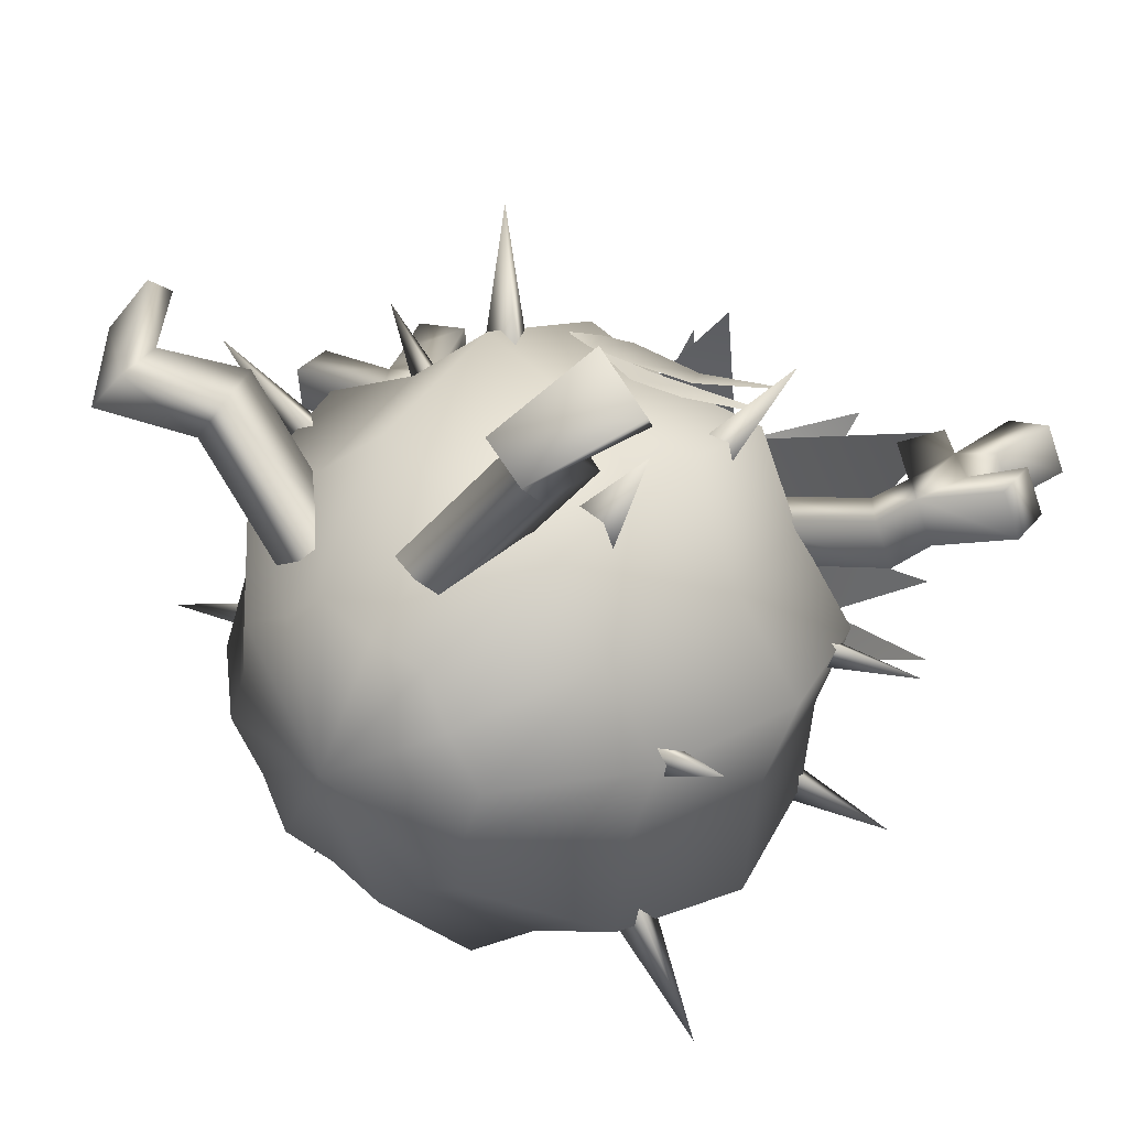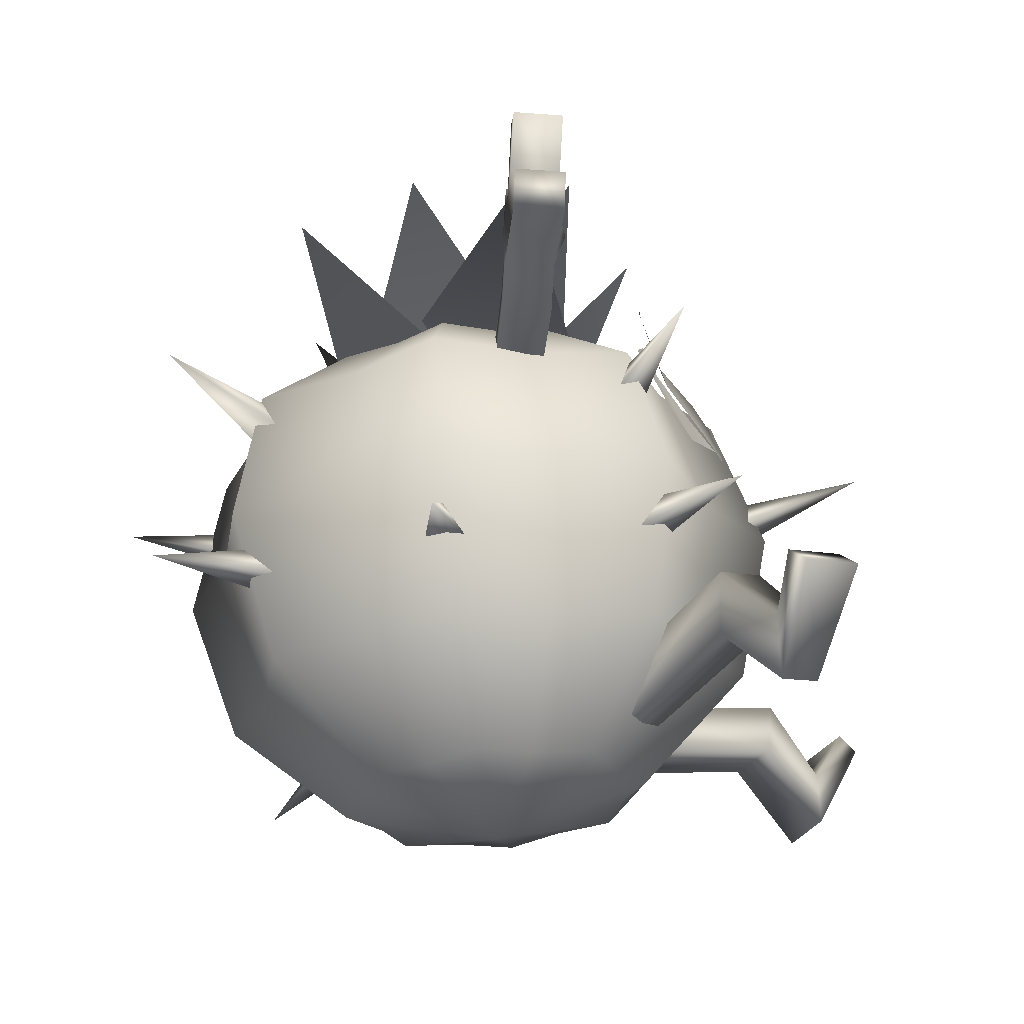
<metadata>
{"format":"obj","ext":"obj","renderer":"f3d","projection":"perspective","resolution":1024,"background":"white","views":[{"elev":35.8,"azim":31.5,"up":"+Z"},{"elev":-19.2,"azim":-96.4,"up":"+Y"}]}
</metadata>
<code>
o model_3311
v 0.0243 0.9035 0.5247
v -0.004228 0.7793 0.5707
v 0.07763 0.7809 0.5635
v 0.1602 0.9313 0.483
v -0.02696 0.8635 0.5471
v -0.06386 0.8159 0.5677
v -0.0622 0.8005 0.5708
v 0.2991 0.9801 0.473
v 0.3069 0.9645 0.4778
v 0.3088 0.9771 0.476
v 0.182 0.8572 0.5068
v 0.3069 0.9645 0.4778
v 0.2991 0.9801 0.473
v -0.06813 0.8058 0.5717
v 0.2064 0.8641 0.4952
v 0.1952 0.7914 0.5144
v 0.304 0.8742 0.4734
v 0.2947 0.883 0.48
v 0.09387 0.8391 0.516
v -0.02467 0.8031 0.5628
v 0.1027 0.7554 0.5431
v -0.331 0.9273 0.3759
v -0.4066 0.9634 0.33
v -0.4125 0.9555 0.3174
v -0.3498 0.851 0.3984
v -0.244 0.8684 0.4561
v -0.282 0.8003 0.4598
v -0.1615 0.8184 0.5355
v -0.1677 0.9254 0.4849
v -0.2017 0.8019 0.5297
v -0.1506 0.8773 0.5228
v -0.2579 0.9802 0.3922
v -0.2619 0.8204 0.4905
v -0.1278 0.821 0.5543
v -0.1322 0.8082 0.5555
v -0.128 0.8119 0.558
v -0.3793 1.063 0.3293
v -0.3808 1.049 0.3304
v -0.3683 1.064 0.3295
v -0.313 0.9153 0.3987
v 0.3333 0.9203 0.2545
v 0.3193 0.8257 0.2486
v 0.6267 0.7905 0.3766
v 0.5691 0.8903 0.3526
v 0.6654 0.9699 0.4045
v 0.6701 0.8751 0.3946
v 0.7309 0.9708 0.4127
v 0.6643 1.062 0.3922
v 0.7556 1.051 0.4303
v 0.7181 1.195 0.4147
v 0.7181 1.195 0.4147
v 0.8155 1.159 0.4552
v 0.8551 1.159 0.3601
v 0.7578 1.195 0.3195
v 0.7578 1.195 0.3195
v 0.7952 1.051 0.3351
v 0.7039 1.062 0.2971
v 0.7715 0.9708 0.3176
v 0.6571 0.9658 0.2776
v 0.7097 0.8751 0.2995
v 0.6087 0.8903 0.2575
v 0.6663 0.7905 0.2815
v 0.3589 0.8257 0.1535
v 0.3729 0.9203 0.1593
v 0.3193 0.8257 0.2486
v 0.3589 0.8257 0.1535
v 0.6663 0.7905 0.2815
v 0.6267 0.7905 0.3766
v 0.8408 0.8877 0.4657
v 0.8804 0.8877 0.3706
v 0.8854 0.9843 0.3727
v 0.8458 0.9843 0.4678
v 0.7309 0.9708 0.4127
v 0.7715 0.9708 0.3176
v 0.7952 1.051 0.3351
v 0.7556 1.051 0.4303
v 0.8551 1.159 0.3601
v 0.8155 1.159 0.4552
v 0.3729 0.9203 0.1593
v 0.3333 0.9203 0.2545
v 0.5691 0.8903 0.3526
v 0.6087 0.8903 0.2575
v 0.6087 0.8903 0.2575
v 0.6175 0.9658 0.3728
v 0.6571 0.9658 0.2776
v 0.5504 1.128 0.2332
v 0.5108 1.128 0.3283
v 0.5928 1.173 0.3625
v 0.6324 1.173 0.2673
v 0.7039 1.062 0.2971
v 0.6643 1.062 0.3922
v 0.7181 1.195 0.4147
v 0.7578 1.195 0.3195
v 0.6663 0.7905 0.2815
v 0.7097 0.8751 0.2995
v 0.6701 0.8751 0.3946
v 0.8804 0.8877 0.3706
v 0.8408 0.8877 0.4657
v 0.8804 0.8877 0.3706
v 0.7715 0.9708 0.3176
v 0.8458 0.9843 0.4678
v 0.8854 0.9843 0.3727
v 0.8408 0.8877 0.4657
v 0.8458 0.9843 0.4678
v 0.5108 1.128 0.3283
v 0.5504 1.128 0.2332
v 0.6175 0.9658 0.3728
v 0.5108 1.128 0.3283
v 0.6643 1.062 0.3922
v 0.6324 1.173 0.2673
v 0.5928 1.173 0.3625
v 0.5504 1.128 0.2332
v 0.6324 1.173 0.2673
v 0.5928 1.173 0.3625
v 0.8155 1.159 0.4552
v 0.8551 1.159 0.3601
v 0.8854 0.9843 0.3727
v 0.03424 0.1129 0.3623
v 0.03753 0.2062 0.3152
v 0.3093 0.2906 0.6676
v 0.2554 0.1753 0.6501
v 0.361 0.1382 0.7923
v 0.3155 0.02012 0.7889
v 0.4457 0.234 0.8396
v 0.457 0.1979 0.8797
v 0.457 0.1979 0.8797
v 0.4457 0.234 0.8396
v 0.3182 0.2848 0.9157
v 0.3295 0.2487 0.9558
v 0.3295 0.2487 0.9558
v 0.3182 0.2848 0.9157
v 0.2672 0.1737 0.8434
v 0.2218 0.05569 0.84
v 0.2195 0.3237 0.7267
v 0.1655 0.2083 0.7092
v -0.05234 0.2392 0.3744
v -0.05562 0.1459 0.4215
v 0.03753 0.2062 0.3152
v -0.05234 0.2392 0.3744
v 0.2195 0.3237 0.7267
v 0.3093 0.2906 0.6676
v 0.361 0.1382 0.7923
v 0.2672 0.1737 0.8434
v 0.3182 0.2848 0.9157
v 0.4457 0.234 0.8396
v -0.05562 0.1459 0.4215
v 0.03424 0.1129 0.3623
v 0.2554 0.1753 0.6501
v 0.1655 0.2083 0.7092
v 0.3155 0.02012 0.7889
v 0.2218 0.05569 0.84
v 0.2218 0.05569 0.84
v 0.3155 0.02012 0.7889
v 0.457 0.1979 0.8797
v 0.3295 0.2487 0.9558
v 0.2672 0.1737 0.8434
v -0.3227 1.002 0.1163
v -0.5791 1.017 0.1037
v -0.6575 0.9294 0.09598
v -0.3238 0.9067 0.1122
v -0.6893 1.021 0.09821
v -0.7396 1.123 0.1004
v -0.64 1.186 0.1084
v -0.7575 1.207 0.1026
v -0.6805 1.345 0.1121
v -0.7885 1.319 0.1057
v -0.6805 1.345 0.1121
v -0.6757 1.35 0.009306
v -0.7836 1.323 0.002918
v -0.7885 1.319 0.1057
v -0.6757 1.35 0.009306
v -0.7522 1.212 -0.0001939
v -0.7836 1.323 0.002918
v -0.6347 1.191 0.005577
v -0.7342 1.128 0.02084
v -0.6003 1.087 0.003167
v -0.684 1.025 -0.004606
v -0.5738 1.021 0.0009068
v -0.3174 1.007 0.01349
v -0.3185 0.9111 0.009375
v -0.6522 0.9338 -0.006839
v -0.3238 0.9067 0.1122
v -0.6575 0.9294 0.09598
v -0.6522 0.9338 -0.006839
v -0.3185 0.9111 0.009375
v -0.9267 1.027 0.08883
v -0.9156 1.123 0.09347
v -0.9103 1.127 -0.009341
v -0.9214 1.031 -0.01398
v -0.7396 1.123 0.1004
v -0.7575 1.207 0.1026
v -0.7522 1.212 -0.0001939
v -0.7342 1.128 0.02084
v -0.7885 1.319 0.1057
v -0.7836 1.323 0.002918
v -0.3174 1.007 0.01349
v -0.5738 1.021 0.0009068
v -0.5791 1.017 0.1037
v -0.3227 1.002 0.1163
v -0.5738 1.021 0.0009068
v -0.6003 1.087 0.003167
v -0.6056 1.083 0.106
v -0.4624 1.2 0.01563
v -0.526 1.273 0.01455
v -0.532 1.27 0.1174
v -0.4684 1.197 0.1184
v -0.6347 1.191 0.005577
v -0.6757 1.35 0.009306
v -0.6805 1.345 0.1121
v -0.64 1.186 0.1084
v -0.6893 1.021 0.09821
v -0.684 1.025 -0.004606
v -0.6522 0.9338 -0.006839
v -0.9267 1.027 0.08883
v -0.9214 1.031 -0.01398
v -0.9214 1.031 -0.01398
v -0.9103 1.127 -0.009341
v -0.7342 1.128 0.02084
v -0.9103 1.127 -0.009341
v -0.9156 1.123 0.09347
v -0.9267 1.027 0.08883
v -0.4624 1.2 0.01563
v -0.4684 1.197 0.1184
v -0.4684 1.197 0.1184
v -0.532 1.27 0.1174
v -0.64 1.186 0.1084
v -0.532 1.27 0.1174
v -0.526 1.273 0.01455
v -0.4624 1.2 0.01563
v -0.6056 1.083 0.106
v -0.6593 1.104 0.1266
v -0.9156 1.123 0.09347
v -0.526 1.273 0.01455
v -0.2827 0.1358 0.2798
v -0.5847 0.2606 0.4495
v -0.6136 0.3858 0.4483
v -0.2447 0.225 0.2404
v -0.7459 0.2553 0.5316
v -0.731 0.1301 0.5418
v -0.8539 0.3394 0.573
v -0.8189 0.3699 0.5433
v -0.8539 0.3394 0.573
v -0.7628 0.3641 0.6984
v -0.7278 0.3947 0.6687
v -0.8189 0.3699 0.5433
v -0.7628 0.3641 0.6984
v -0.6624 0.1463 0.6295
v -0.6773 0.2715 0.6193
v -0.7278 0.3947 0.6687
v -0.5235 0.2756 0.5427
v -0.5524 0.4009 0.5415
v -0.2215 0.1509 0.373
v -0.1835 0.24 0.3337
v -0.2447 0.225 0.2404
v -0.6136 0.3858 0.4483
v -0.5524 0.4009 0.5415
v -0.1835 0.24 0.3337
v -0.7459 0.2553 0.5316
v -0.8189 0.3699 0.5433
v -0.7278 0.3947 0.6687
v -0.6773 0.2715 0.6193
v -0.2215 0.1509 0.373
v -0.5235 0.2756 0.5427
v -0.5847 0.2606 0.4495
v -0.2827 0.1358 0.2798
v -0.6624 0.1463 0.6295
v -0.731 0.1301 0.5418
v -0.6624 0.1463 0.6295
v -0.7628 0.3641 0.6984
v -0.8539 0.3394 0.573
v -0.731 0.1301 0.5418
v -0.6773 0.2715 0.6193
v 0.4326 0.1549 -0.2778
v 0.202 -0.02995 -0.134
v 0.09081 -0.01909 -0.1944
v 0.2399 0.1737 -0.3823
v 0.0761 0.1859 -0.5289
v -0.003873 -0.01207 -0.279
v -0.1241 0.006529 -0.2429
v -0.1322 0.2181 -0.4663
v -0.3501 0.2482 -0.4543
v -0.25 0.02393 -0.2359
v -0.3087 0.03935 -0.1245
v -0.4519 0.275 -0.2612
v -0.5964 0.3054 -0.09769
v -0.3921 0.05696 -0.03003
v -0.3549 0.06015 0.09138
v -0.532 0.311 0.1127
v -0.5185 0.324 0.3321
v -0.3471 0.06767 0.2181
v -0.2356 0.05674 0.2783
v -0.3254 0.3051 0.4364
v -0.162 0.293 0.5832
v -0.1413 0.04979 0.3631
v -0.02075 0.03112 0.3267
v 0.04672 0.2607 0.5203
v 0.2643 0.2307 0.5086
v 0.1048 0.01379 0.32
v 0.1639 -0.0017 0.2084
v 0.3665 0.2039 0.3153
v 0.5105 0.1735 0.152
v 0.247 -0.01924 0.1141
v 0.2101 -0.0225 -0.007501
v 0.4465 0.1678 -0.0586
v 0.5485 0.4569 -0.3463
v 0.326 0.4787 -0.467
v 0.1369 0.4927 -0.6363
v -0.1037 0.5299 -0.5639
v -0.3553 0.5647 -0.5501
v -0.4729 0.5956 -0.3271
v -0.6397 0.6308 -0.1383
v -0.5653 0.6372 0.1046
v -0.5497 0.6522 0.358
v -0.3268 0.6303 0.4784
v -0.138 0.6164 0.648
v 0.1029 0.5791 0.5754
v 0.3542 0.5444 0.5618
v 0.4721 0.5135 0.3386
v 0.6385 0.4784 0.15
v 0.5646 0.4719 -0.09313
v 0.5152 0.7693 -0.3193
v 0.3226 0.7881 -0.4238
v 0.1587 0.8002 -0.5705
v -0.04958 0.8325 -0.5078
v -0.2675 0.8626 -0.4958
v -0.3693 0.8893 -0.3027
v -0.5138 0.9198 -0.1392
v -0.4494 0.9254 0.07117
v -0.4358 0.9384 0.2906
v -0.2428 0.9195 0.3949
v -0.07935 0.9074 0.5417
v 0.1293 0.8751 0.4788
v 0.3469 0.845 0.4671
v 0.4491 0.8182 0.2738
v 0.5931 0.7878 0.1105
v 0.5291 0.7822 -0.1001
v 0.3379 0.9811 -0.2023
v 0.2268 0.992 -0.2627
v 0.1321 0.999 -0.3473
v 0.0119 1.018 -0.3112
v -0.114 1.035 -0.3042
v -0.1727 1.05 -0.1928
v -0.2562 1.068 -0.09834
v -0.2189 1.071 0.02308
v -0.2112 1.079 0.1498
v -0.09965 1.068 0.21
v -0.005362 1.061 0.2948
v 0.1152 1.042 0.2584
v 0.2407 1.025 0.2517
v 0.2998 1.009 0.1401
v 0.3829 0.9918 0.0458
v 0.346 0.9886 -0.07581
v -0.08435 -0.06852 0.04794
v 0.247 -0.01924 0.1141
v 0.07265 1.099 -0.03093
v -0.003873 -0.01207 -0.279
v 0.0761 0.1859 -0.5289
v 0.1369 0.4927 -0.6363
v 0.1587 0.8002 -0.5705
v 0.1321 0.999 -0.3473
v -0.3921 0.05696 -0.03003
v -0.5964 0.3054 -0.09769
v -0.6397 0.6308 -0.1383
v -0.5138 0.9198 -0.1392
v -0.2562 1.068 -0.09834
v -0.1413 0.04979 0.3631
v -0.162 0.293 0.5832
v -0.138 0.6164 0.648
v -0.07935 0.9074 0.5417
v -0.005362 1.061 0.2948
v 0.5105 0.1735 0.152
v 0.6385 0.4784 0.15
v 0.5931 0.7878 0.1105
v 0.3829 0.9918 0.0458
v 0.3337 0.746 0.4703
v 0.2983 0.6969 0.5085
v 0.4476 0.7813 0.6701
v 0.3633 0.6809 0.4743
v 0.3633 0.6809 0.4743
v -0.107 0.7066 0.5912
v -0.1665 0.6477 0.5944
v -0.1821 0.7522 0.8505
v -0.0841 0.6318 0.6208
v -0.0841 0.6318 0.6208
v -0.1821 0.7522 0.8505
v -0.427 0.8983 0.2803
v -0.4674 0.8416 0.2642
v -0.6208 0.9733 0.3853
v -0.6208 0.9733 0.3853
v -0.4268 0.8461 0.3323
v -0.4268 0.8461 0.3323
v -0.2572 0.8442 -0.4721
v -0.242 0.7719 -0.5116
v -0.3971 0.9034 -0.6986
v -0.3971 0.9034 -0.6986
v -0.3148 0.784 -0.4636
v -0.2572 0.8442 -0.4721
v -0.3148 0.784 -0.4636
v 0.1464 0.6817 -0.5766
v 0.1745 0.6226 -0.5789
v 0.1892 0.6838 -0.7865
v 0.1076 0.6314 -0.5925
v 0.1076 0.6314 -0.5925
v 0.1892 0.6838 -0.7865
v 0.5673 0.7425 0.105
v 0.5728 0.6891 0.14
v 0.7766 0.7301 0.09625
v 0.5699 0.6872 0.07275
v 0.5699 0.6872 0.07275
v 0.7766 0.7301 0.09625
v 0.4754 0.8053 -0.2943
v 0.5057 0.7364 -0.2575
v 0.6907 0.831 -0.4043
v 0.6907 0.831 -0.4043
v 0.4641 0.7329 -0.3349
v 0.4641 0.7329 -0.3349
v 0.2941 0.4032 0.5011
v 0.2272 0.3502 0.5247
v 0.4064 0.2963 0.7262
v 0.4064 0.2963 0.7262
v 0.3158 0.3261 0.4739
v 0.3158 0.3261 0.4739
v -0.5142 0.5785 0.3289
v -0.5373 0.5052 0.2956
v -0.7429 0.5506 0.4729
v -0.7429 0.5506 0.4729
v -0.491 0.5095 0.3703
v -0.491 0.5095 0.3703
v -0.6039 0.5148 -0.1205
v -0.5842 0.4495 -0.1565
v -0.8352 0.4342 -0.1632
v -0.8352 0.4342 -0.1632
v -0.5994 0.4514 -0.07697
v -0.5994 0.4514 -0.07697
v -0.3364 0.4909 -0.5006
v -0.3047 0.4139 -0.5097
v -0.4953 0.4171 -0.7084
v -0.4953 0.4171 -0.7084
v -0.3761 0.429 -0.4606
v -0.3761 0.429 -0.4606
v 0.4543 0.2719 -0.2983
v 0.4518 0.2083 -0.2439
v 0.6329 0.1136 -0.4278
v 0.6329 0.1136 -0.4278
v 0.401 0.2097 -0.3157
v 0.401 0.2097 -0.3157
v 0.5086 0.2471 0.1486
v 0.4724 0.2004 0.1733
v 0.6635 0.1363 0.2278
v 0.5 0.1952 0.1122
v 0.5 0.1952 0.1122
v 0.6635 0.1363 0.2278
v 0.1026 1.041 -0.2997
v -0.1012 1.363 -0.4178
v -0.176 1.088 -0.1503
v 0.08659 1.105 -0.005794
v 0.062 1.111 0.1624
v 0.2996 1.403 0.1799
v 0.2649 1.091 -0.04202
v 0.05936 1.089 -0.04055
v -0.1516 1.093 0.1734
v 0.001947 1.346 0.3658
v 0.184 1.054 0.2503
v 0.08015 1.105 -0.06059
v 0.2915 1.069 0.06198
v 0.5158 1.349 -0.1558
v 0.2151 1.059 -0.2402
v 0.04781 1.099 -0.03299
v -0.2163 1.088 -0.1427
v -0.3652 1.378 0.06758
v -0.1288 1.1 0.2051
v 0.1036 1.1 -0.03795
v -0.1621 1.13 -0.001775
v -0.1543 1.481 0.2053
v 0.05306 1.108 0.213
v 0.08858 1.092 -0.04769
v 0.239 1.066 -0.1844
v 0.1686 1.401 -0.356
v -0.04002 1.11 -0.2198
v 0.06888 1.096 -0.008239
v -0.01307 1.13 -0.2399
v -0.195 1.446 -0.1663
v -0.1338 1.153 0.04666
v 0.0917 1.089 -0.02159
v 0.1671 1.071 0.2485
v 0.5371 1.309 0.2623
v 0.364 1.026 -0.02868
v 0.05079 1.107 -0.05058
v 0.3481 1.016 -0.04551
v 0.5345 1.342 -0.3604
v 0.1415 1.026 -0.2996
v 0.05122 1.109 -0.01239
g surface_000
f 8 9 10
f 7 6 14
f 2 6 7
f 2 5 6
f 1 5 2
f 1 2 3
f 1 3 4
f 4 3 11
f 11 13 4
f 11 12 13
f 19 20 21
f 19 21 15
f 15 21 16
f 15 16 17
f 15 17 18
f 26 27 28
f 26 22 27
f 27 22 25
f 22 24 25
f 22 23 24
f 37 38 39
f 39 38 40
f 39 40 32
f 33 32 40
f 29 32 33
f 29 33 30
f 29 30 31
f 31 30 35
f 31 35 34
f 34 35 36
f 99 58 117
f 60 58 99
f 59 58 60
f 57 58 59
f 57 56 58
f 55 56 57
f 55 116 56
f 59 60 61
f 61 60 62
f 61 62 63
f 61 63 64
f 57 59 112
f 57 112 113
f 50 49 115
f 48 49 50
f 48 47 49
f 48 45 47
f 45 46 47
f 47 46 103
f 47 103 104
f 107 45 48
f 107 46 45
f 44 46 107
f 44 43 46
f 41 43 44
f 41 42 43
f 107 48 108
f 108 48 114
f 109 110 111
f 109 90 110
f 85 105 106
f 85 84 105
f 83 84 85
f 83 81 84
f 100 101 102
f 100 73 101
f 96 97 98
f 96 95 97
f 68 95 96
f 68 94 95
f 90 92 93
f 90 91 92
f 86 88 89
f 86 87 88
f 79 81 82
f 79 80 81
f 76 77 78
f 76 75 77
f 73 75 76
f 73 74 75
f 69 71 72
f 69 70 71
f 65 67 68
f 65 66 67
f 51 53 54
f 51 52 53
f 141 156 142
f 141 140 156
f 138 140 141
f 138 139 140
f 152 154 155
f 152 153 154
f 148 150 151
f 148 151 149
f 146 148 149
f 146 147 148
f 142 144 145
f 142 143 144
f 135 136 137
f 135 134 136
f 132 134 135
f 132 135 133
f 130 132 133
f 130 131 132
f 126 128 129
f 126 127 128
f 123 124 125
f 123 122 124
f 122 123 121
f 122 121 120
f 118 120 121
f 118 119 120
f 174 233 229
f 174 229 176
f 174 176 175
f 174 175 172
f 171 174 172
f 171 172 173
f 176 177 175
f 177 216 175
f 175 216 217
f 176 178 177
f 177 178 181
f 178 180 181
f 178 179 180
f 162 232 221
f 162 221 161
f 161 231 162
f 231 163 162
f 162 163 164
f 163 165 164
f 164 165 166
f 161 230 231
f 230 163 231
f 230 224 163
f 163 224 225
f 230 161 158
f 158 161 159
f 157 158 159
f 157 159 160
f 226 228 207
f 226 227 228
f 201 222 223
f 201 223 202
f 200 201 202
f 200 202 198
f 218 220 190
f 218 219 220
f 211 214 215
f 211 215 212
f 183 211 212
f 183 212 213
f 207 209 210
f 207 208 209
f 203 205 206
f 203 204 205
f 196 198 199
f 196 197 198
f 191 194 195
f 191 195 192
f 190 191 192
f 190 192 193
f 186 188 189
f 186 187 188
f 182 184 185
f 182 183 184
f 167 169 170
f 167 168 169
f 255 258 272
f 255 272 256
f 254 255 256
f 254 256 257
f 268 270 271
f 268 269 270
f 264 266 267
f 264 263 266
f 262 263 264
f 262 264 265
f 258 260 261
f 258 259 260
f 250 252 253
f 250 253 251
f 248 250 251
f 248 247 250
f 246 247 248
f 246 248 249
f 242 244 245
f 242 243 244
f 239 240 241
f 239 241 238
f 238 235 239
f 238 236 235
f 234 235 236
f 234 236 237
f 355 347 348
f 347 332 348
f 348 332 333
f 348 333 349
f 355 348 349
f 355 349 350
f 355 350 374
f 350 373 374
f 347 331 332
f 331 316 332
f 332 316 317
f 332 317 333
f 333 317 318
f 333 318 334
f 349 333 334
f 349 334 350
f 350 334 373
f 334 372 373
f 334 318 372
f 318 371 372
f 331 315 316
f 315 296 316
f 316 296 297
f 316 297 317
f 317 297 300
f 317 300 318
f 318 300 371
f 300 354 371
f 300 299 354
f 299 353 354
f 315 293 296
f 293 295 296
f 296 295 298
f 296 298 297
f 297 298 299
f 297 299 300
f 293 294 295
f 353 295 294
f 298 295 353
f 298 353 299
f 352 355 351
f 337 355 352
f 337 338 355
f 355 338 360
f 338 359 360
f 338 322 359
f 322 358 359
f 351 336 352
f 352 336 321
f 352 321 337
f 337 321 322
f 337 322 338
f 351 335 336
f 335 320 336
f 336 320 305
f 336 305 321
f 321 305 306
f 321 306 322
f 322 306 358
f 306 357 358
f 306 276 357
f 276 356 357
f 335 319 320
f 319 304 320
f 320 304 273
f 320 273 305
f 305 273 276
f 305 276 306
f 319 301 304
f 301 303 304
f 304 303 274
f 304 274 273
f 273 274 275
f 273 275 276
f 276 275 356
f 353 356 275
f 353 275 274
f 353 274 303
f 353 303 302
f 301 302 303
f 355 339 340
f 339 324 340
f 340 324 325
f 340 325 341
f 355 340 341
f 355 341 342
f 355 342 365
f 342 364 365
f 339 323 324
f 323 308 324
f 324 308 309
f 324 309 325
f 325 309 310
f 325 310 326
f 341 325 326
f 341 326 342
f 342 326 364
f 326 363 364
f 326 310 363
f 310 362 363
f 323 307 308
f 307 280 308
f 308 280 281
f 308 281 309
f 309 281 284
f 309 284 310
f 310 284 362
f 284 361 362
f 284 283 361
f 283 353 361
f 307 277 280
f 277 279 280
f 280 279 282
f 280 282 281
f 281 282 283
f 281 283 284
f 277 278 279
f 353 279 278
f 282 279 353
f 282 353 283
f 355 343 344
f 343 328 344
f 344 328 329
f 344 329 345
f 355 344 345
f 355 345 346
f 355 346 370
f 346 369 370
f 343 327 328
f 327 312 328
f 328 312 313
f 328 313 329
f 329 313 314
f 329 314 330
f 345 329 330
f 345 330 346
f 346 330 369
f 330 368 369
f 330 314 368
f 314 367 368
f 327 311 312
f 311 288 312
f 312 288 289
f 312 289 313
f 313 289 292
f 313 292 314
f 314 292 367
f 292 366 367
f 292 291 366
f 291 353 366
f 311 285 288
f 285 287 288
f 288 287 290
f 288 290 289
f 289 290 291
f 289 291 292
f 285 286 287
f 353 287 286
f 290 287 353
f 290 353 291
f 448 451 452
f 442 446 444
f 444 445 441
f 441 442 443
f 438 439 435
f 430 434 432
f 432 433 429
f 429 430 431
f 424 428 426
f 426 427 423
f 423 424 425
f 420 421 417
f 414 415 411
f 406 409 410
f 400 403 404
f 393 398 395
f 395 396 397
f 392 393 394
f 389 390 386
f 381 384 385
f 449 450 447
f 447 448 449
f 436 440 437
f 435 436 437
f 418 422 419
f 417 418 419
f 412 416 413
f 411 412 413
f 407 408 405
f 405 406 407
f 401 402 399
f 399 400 401
f 387 391 388
f 386 387 388
f 382 383 380
f 380 381 382
f 376 379 377
f 375 376 377
f 377 378 375
f 453 455 456
f 453 454 455
f 457 459 460
f 457 458 459
f 461 463 464
f 461 462 463
f 465 467 468
f 465 466 467
f 469 471 472
f 469 470 471
f 473 475 476
f 473 474 475
f 477 479 480
f 477 478 479
f 481 483 484
f 481 482 483
f 485 487 488
f 485 486 487
f 489 491 492
f 489 490 491

</code>
